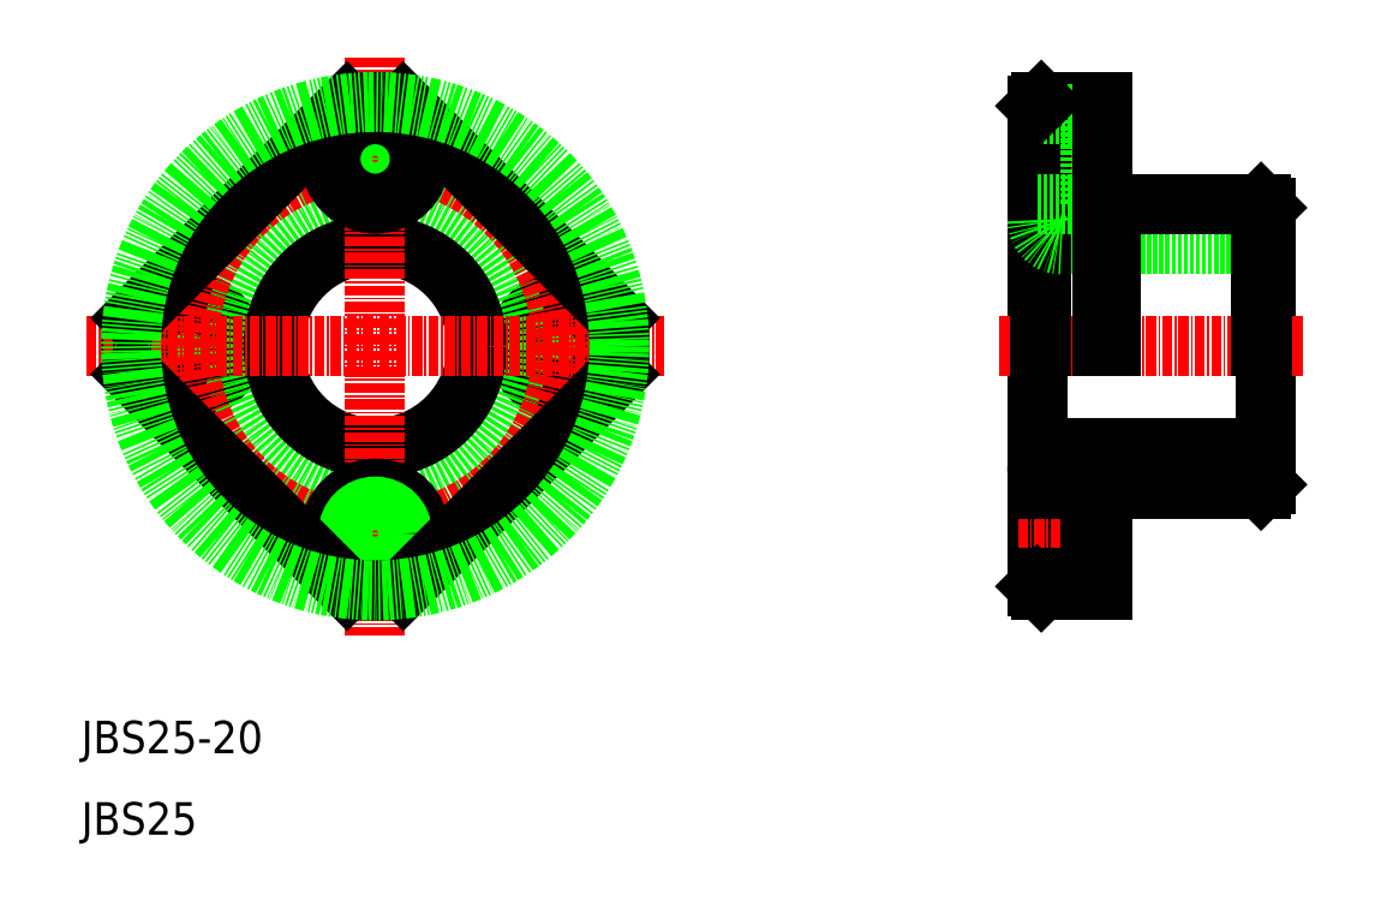
<metadata>
{"format":"dxf","ext":"dxf","renderer":"ezdxf+matplotlib","layout":"modelspace","background":"white","min_lineweight":24,"dpi":150}
</metadata>
<code>
0
SECTION
2
ENTITIES
0
ARC
8
0
10
60
20
70
30
0
40
30
50
173.4
51
186.6
0
CIRCLE
8
0
10
37
20
70
30
0
40
3.3
0
CIRCLE
8
0
10
37
20
70
30
0
40
5.5
0
CIRCLE
8
0
10
83
20
70
30
0
40
3.3
0
CIRCLE
8
0
10
83
20
70
30
0
40
5.5
0
CIRCLE
8
0
10
60
20
70
30
0
40
17.5
0
CIRCLE
8
0
10
60
20
70
30
0
40
12.5
0
CIRCLE
8
CENTER
10
60
20
70
30
0
40
23
0
LINE
8
CENTER
10
60
20
105.5
30
0
11
60
21
34.53
31
0
0
TEXT
8
0
10
23.88
20
20
30
0
40
4
1
JBS25-20
0
TEXT
8
0
10
23.88
20
10
30
0
40
4
1
JBS25
0
CIRCLE
8
0
10
60
20
47
30
0
40
5.5
0
CIRCLE
8
0
10
60
20
47
30
0
40
3.3
0
LINE
8
CENTER
10
24.53
20
70
30
0
11
95.47
21
70
31
0
0
CIRCLE
8
0
10
60
20
93
30
0
40
3.3
0
CIRCLE
8
0
10
60
20
93
30
0
40
5.5
0
LINE
8
0
10
169.3
20
87
30
0
11
169.3
21
53
31
0
0
LINE
8
0
10
141.3
20
99.5
30
0
11
141.3
21
40.5
31
0
0
LINE
8
0
10
141.8
20
40
30
0
11
149.3
21
40
31
0
0
LINE
8
0
10
144.3
20
57.5
30
0
11
169.3
21
57.5
31
0
0
LINE
8
0
10
147.8
20
50.3
30
0
11
149.3
21
50.3
31
0
0
LINE
8
0
10
147.8
20
43.7
30
0
11
149.3
21
43.7
31
0
0
LINE
8
CENTER
10
139
20
47
30
0
11
151.8
21
47
31
0
0
LINE
8
0
10
147.8
20
41.5
30
0
11
147.8
21
52.5
31
0
0
LINE
8
0
10
141.3
20
41.5
30
0
11
147.8
21
41.5
31
0
0
LINE
8
0
10
141.8
20
40
30
0
11
141.3
21
40.5
31
0
0
ARC
8
0
10
144.3
20
54.5
30
0
40
3
50
90
51
180
0
LINE
8
0
10
141.3
20
52.5
30
0
11
147.8
21
52.5
31
0
0
LINE
8
0
10
149.3
20
52.7
30
0
11
149.3
21
40
31
0
0
LINE
8
0
10
150.3
20
52.5
30
0
11
168.8
21
52.5
31
0
0
LINE
8
0
10
168.8
20
52.5
30
0
11
169.3
21
53
31
0
0
LINE
8
CENTER
10
136.7
20
70
30
0
11
174.2
21
70
31
0
0
LINE
8
0
10
141.8
20
100
30
0
11
149.3
21
100
31
0
0
LINE
8
0
10
144.3
20
82.5
30
0
11
169.3
21
82.5
31
0
0
LINE
8
0
10
147.8
20
96.3
30
0
11
149.3
21
96.3
31
0
0
LINE
8
0
10
147.8
20
89.7
30
0
11
149.3
21
89.7
31
0
0
LINE
8
CENTER
10
139
20
93
30
0
11
151.8
21
93
31
0
0
LINE
8
0
10
141.8
20
100
30
0
11
141.8
21
70
31
0
0
ARC
8
0
10
144.3
20
85.5
30
0
40
3
50
180
51
270
0
LINE
8
0
10
147.8
20
98.5
30
0
11
147.8
21
87.5
31
0
0
LINE
8
0
10
141.3
20
87.5
30
0
11
147.8
21
87.5
31
0
0
LINE
8
0
10
141.3
20
98.5
30
0
11
147.8
21
98.5
31
0
0
LINE
8
0
10
141.3
20
99.5
30
0
11
141.8
21
100
31
0
0
LINE
8
0
10
143.7
20
100
30
0
11
143.7
21
100
31
0
0
LINE
8
0
10
145.6
20
100
30
0
11
145.6
21
100
31
0
0
LINE
8
0
10
168.8
20
87.5
30
0
11
168.8
21
70
31
0
0
LINE
8
0
10
149.3
20
100
30
0
11
149.3
21
70
31
0
0
LINE
8
0
10
150.3
20
87.5
30
0
11
150.3
21
70
31
0
0
LINE
8
0
10
150.3
20
87.5
30
0
11
168.8
21
87.5
31
0
0
LINE
8
0
10
168.8
20
87.5
30
0
11
169.3
21
87
31
0
0
LINE
8
0
10
149.3
20
87.3
30
0
11
150.3
21
87.3
31
0
0
LINE
8
0
10
149.3
20
52.7
30
0
11
150.3
21
52.7
31
0
0
LINE
8
0
10
150.3
20
52.7
30
0
11
150.3
21
52.5
31
0
0
LINE
8
0
10
30.2
20
73.43
30
0
11
56.57
21
99.8
31
0
0
LINE
8
0
10
63.43
20
99.8
30
0
11
89.8
21
73.43
31
0
0
LINE
8
0
10
89.8
20
66.57
30
0
11
63.43
21
40.2
31
0
0
LINE
8
0
10
56.57
20
40.2
30
0
11
30.2
21
66.57
31
0
0
ARC
8
0
10
60
20
70
30
0
40
30
50
83.43
51
96.57
0
ARC
8
0
10
60
20
70
30
0
40
30
50
353.4
51
6.567
0
ARC
8
0
10
60
20
70
30
0
40
30
50
263.4
51
276.6
0
CIRCLE
8
0
10
60
20
70
30
0
40
30
0
ENDSEC
0
EOF

</code>
